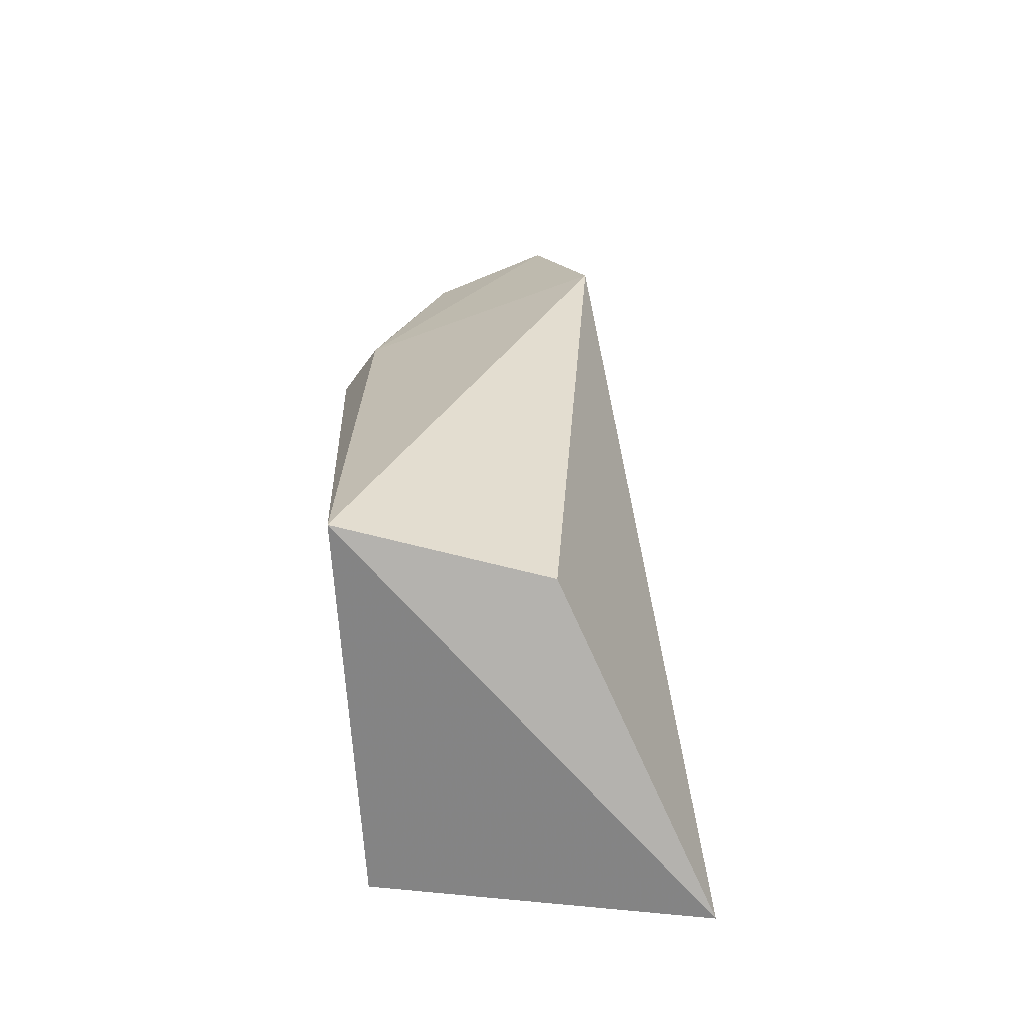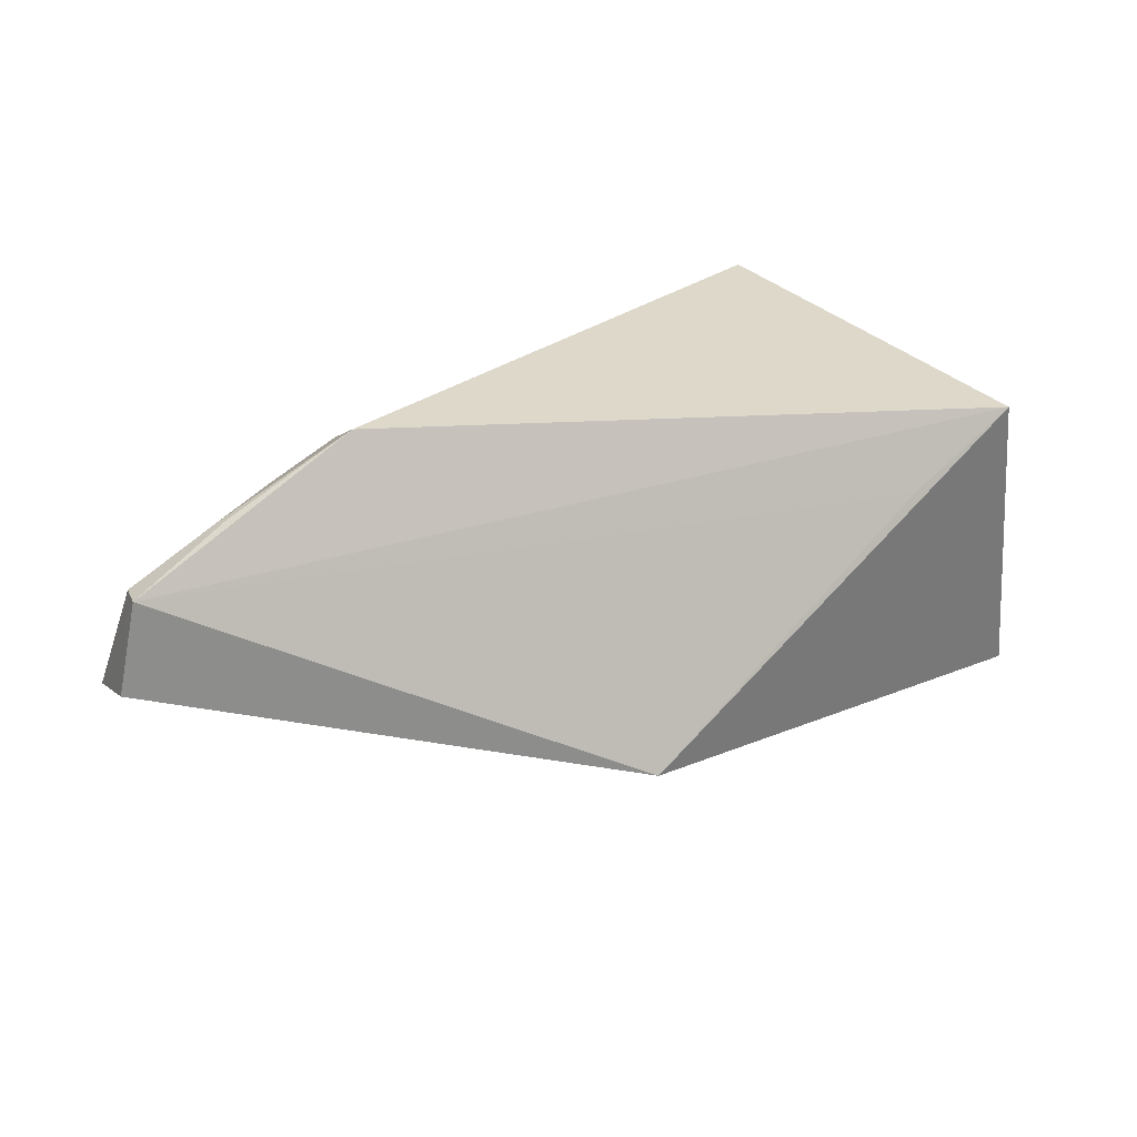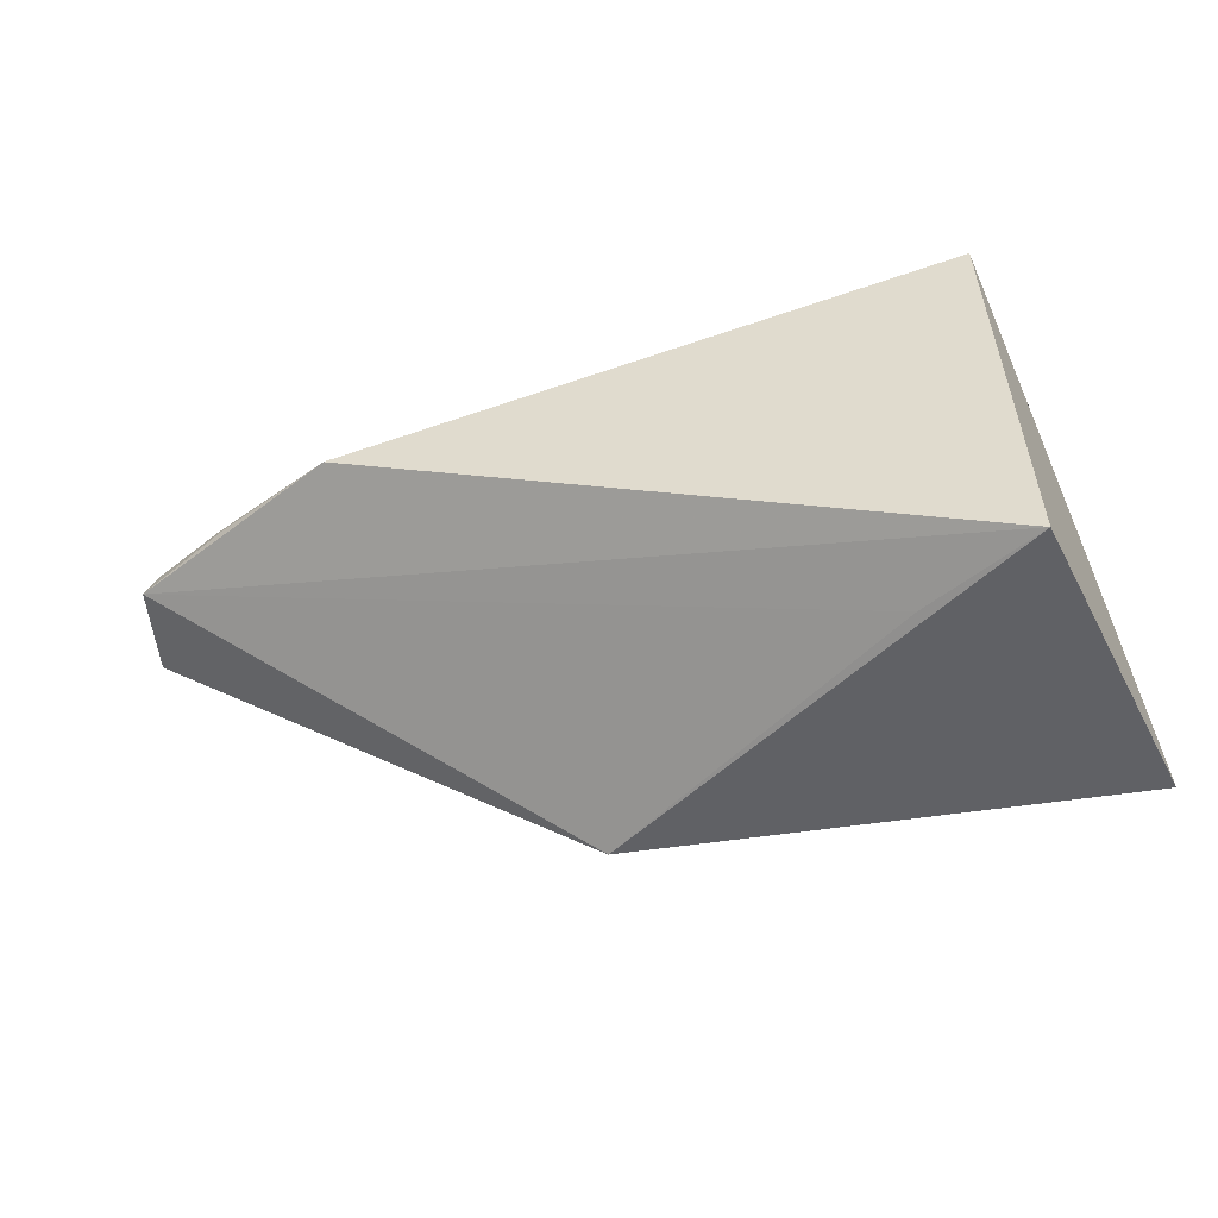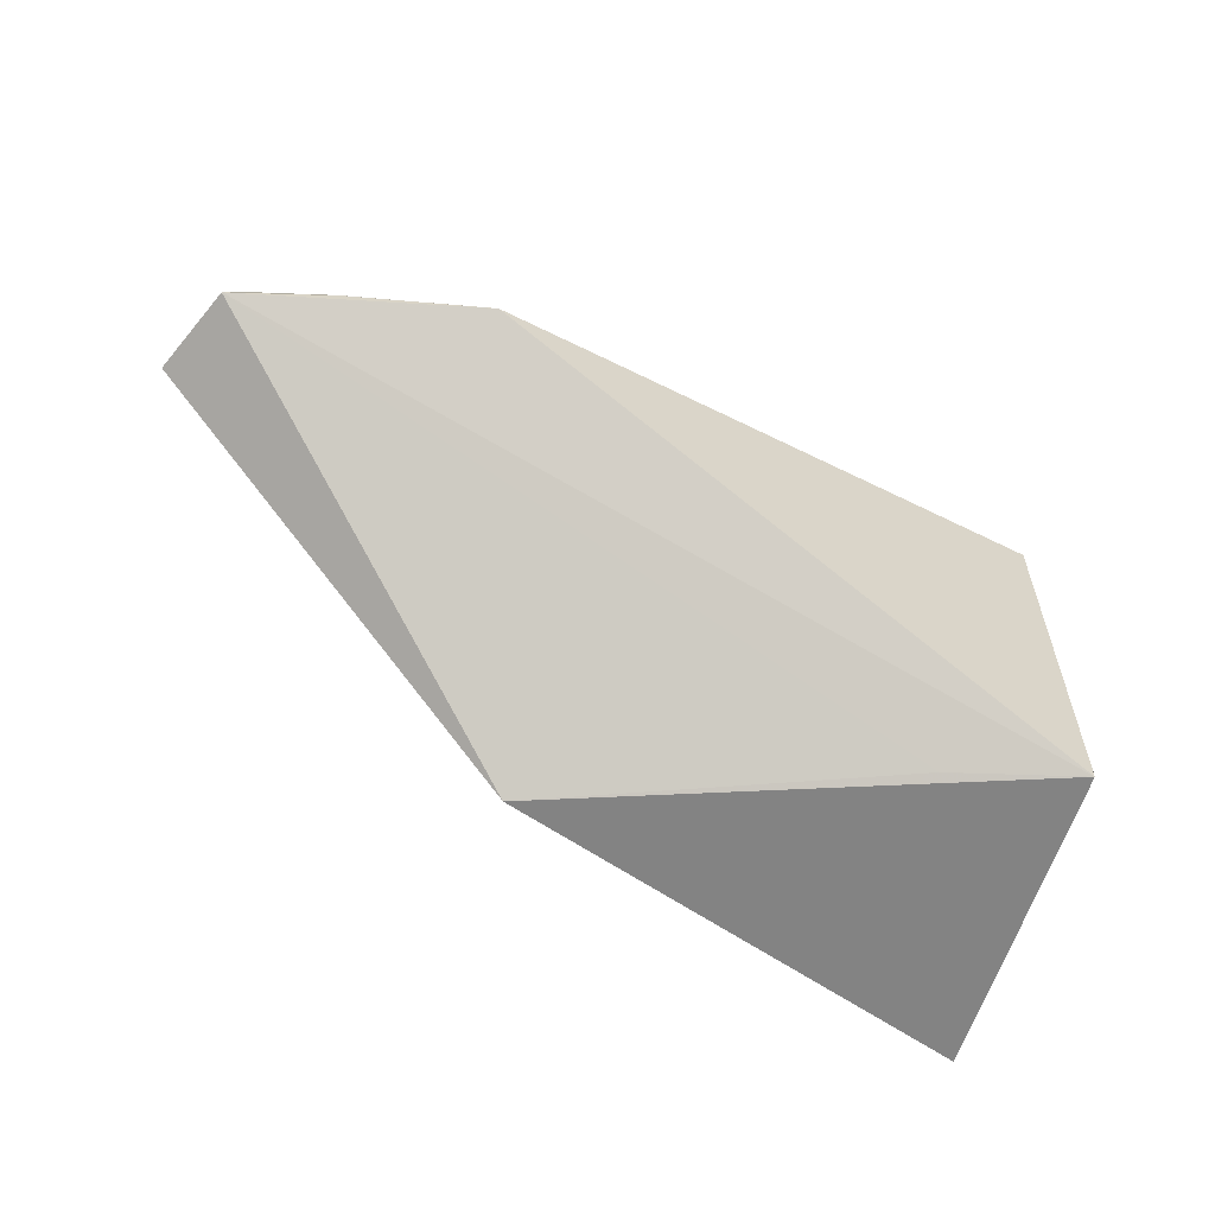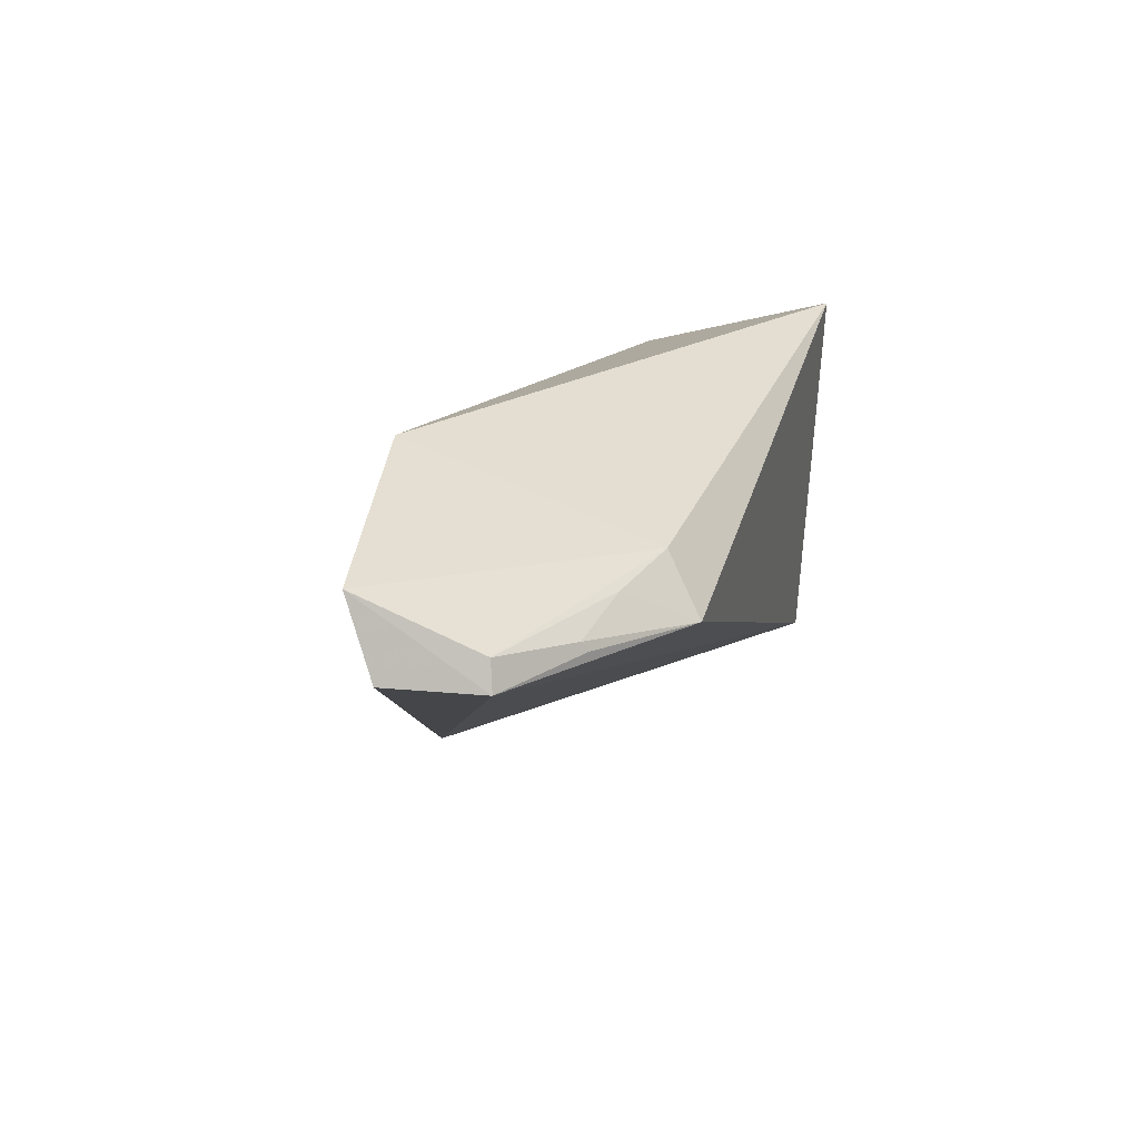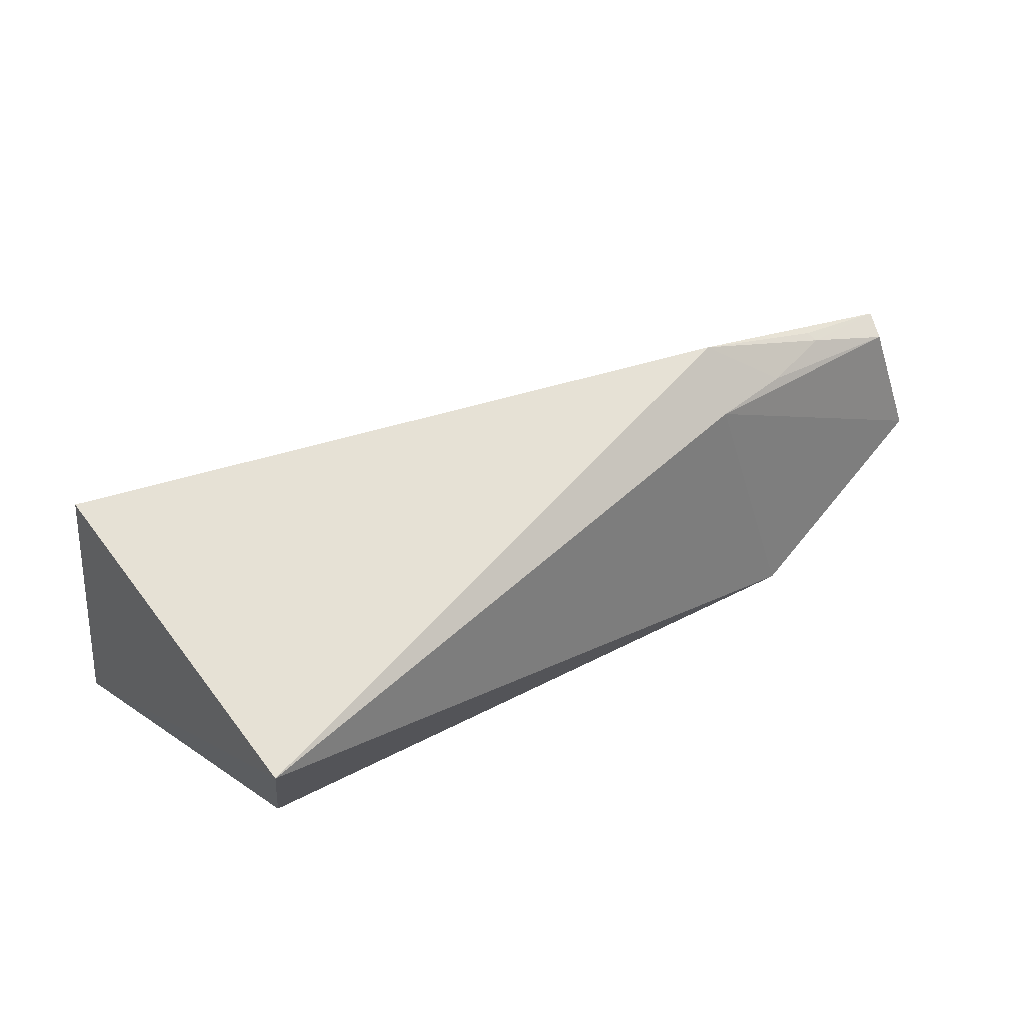
<metadata>
{"format":"obj","ext":"obj","renderer":"f3d","projection":"perspective","resolution":1024,"background":"white","views":[{"elev":27.7,"azim":91.7,"up":"+Y"},{"elev":32.1,"azim":-38.7,"up":"+Z"},{"elev":-50.3,"azim":18.0,"up":"+Y"},{"elev":-62.9,"azim":-25.9,"up":"+Y"},{"elev":20.9,"azim":-68.7,"up":"+Y"},{"elev":58.1,"azim":145.7,"up":"+Z"}]}
</metadata>
<code>
v 0.03303 0.04073 0.04466
v 0.03361 0.02118 0.04349
v 0.03616 0.02174 0.02689
v 0.001886 0.0408 0.0332
v 0.002591 0.03368 0.0474
v 0.03239 0.03779 0.03454
v 0.003431 0.03658 0.04549
v 0.01096 0.02149 0.03087
v -0.009284 0.03797 0.03617
v -0.008952 0.0342 0.04245
v 0.02751 0.0215 0.04057
v -0.01009 0.03429 0.03781
v -0.008471 0.03562 0.04218
v -0.003918 0.03443 0.04462
v -0.004156 0.03493 0.04435
v -0.0006026 0.03593 0.04475
f 1 2 3
f 5 2 1
f 6 1 3
f 6 3 4
f 6 4 1
f 7 5 1
f 7 1 4
f 8 3 2
f 8 4 3
f 9 7 4
f 9 4 8
f 10 2 5
f 11 10 8
f 11 8 2
f 11 2 10
f 12 10 9
f 12 9 8
f 12 8 10
f 13 7 9
f 13 9 10
f 14 10 5
f 15 14 5
f 15 13 10
f 15 10 14
f 16 15 5
f 16 5 7
f 16 7 13
f 16 13 15

</code>
